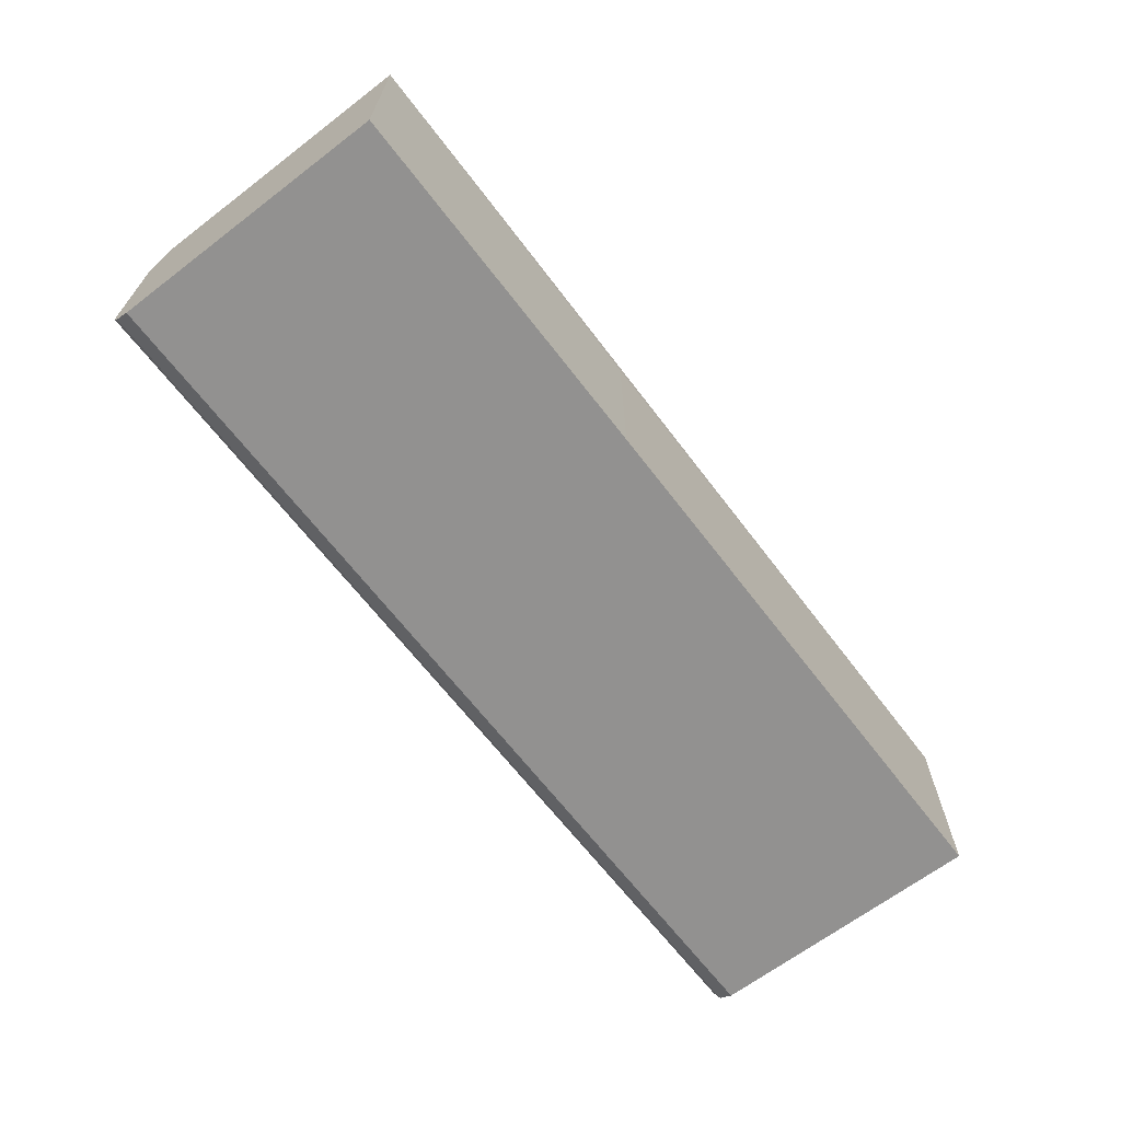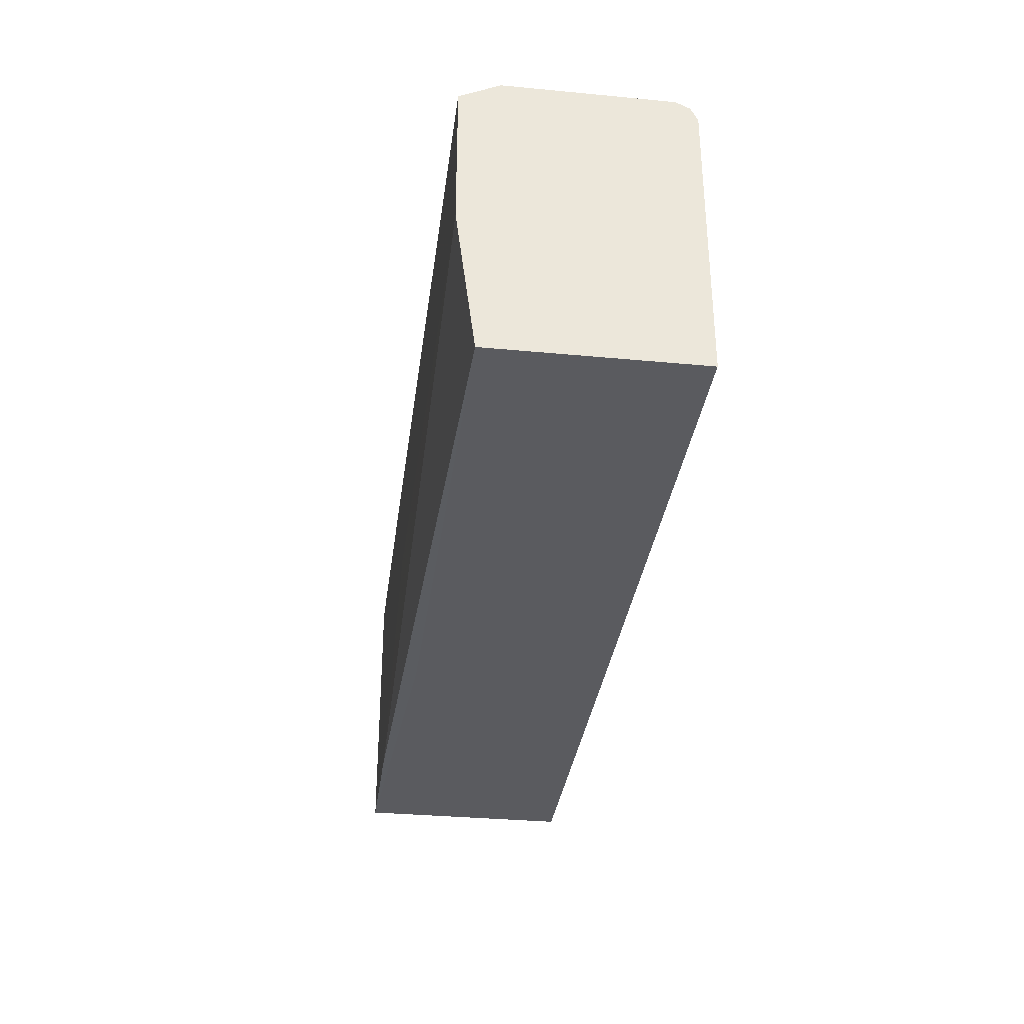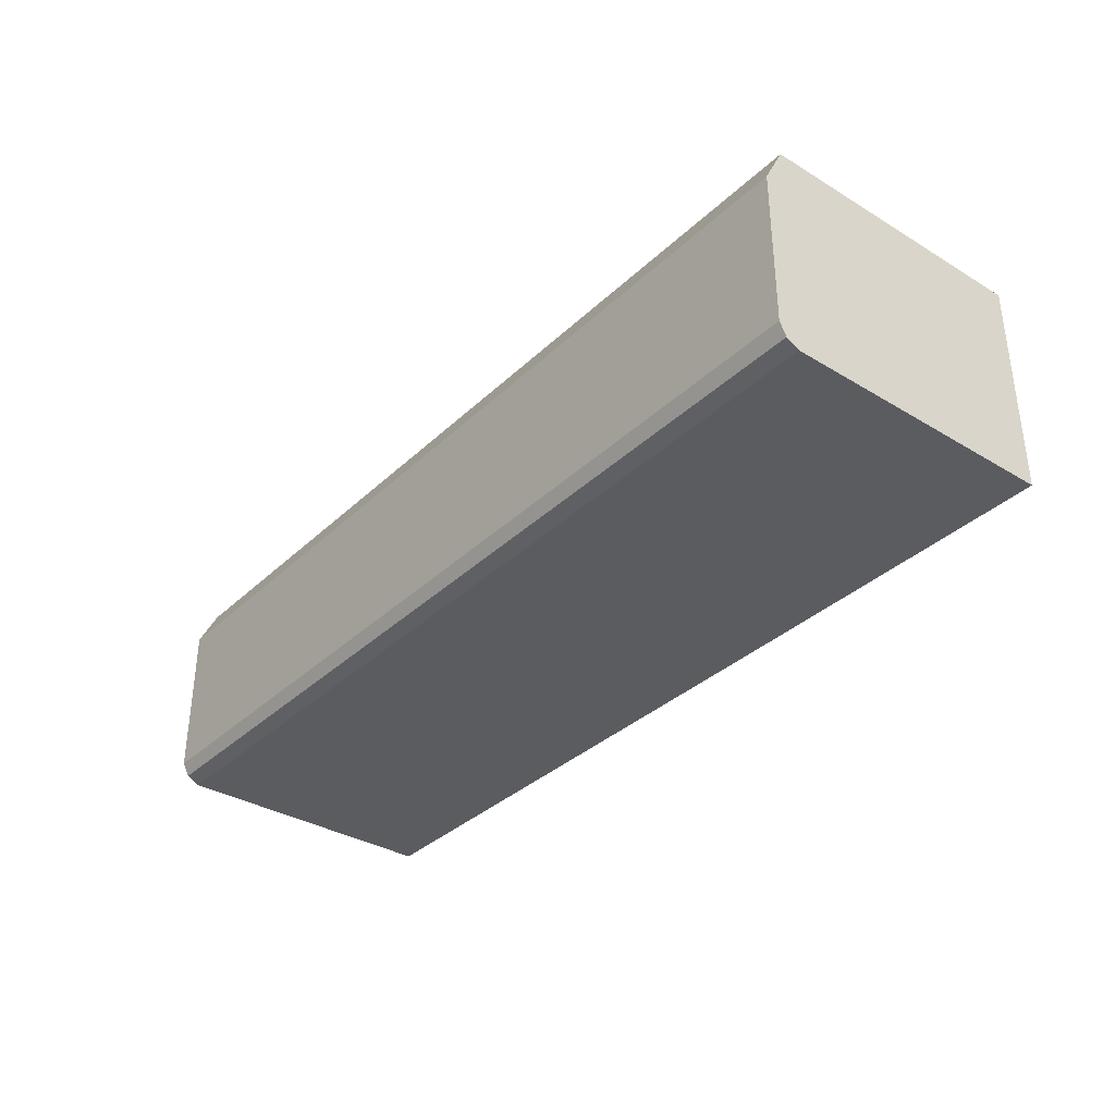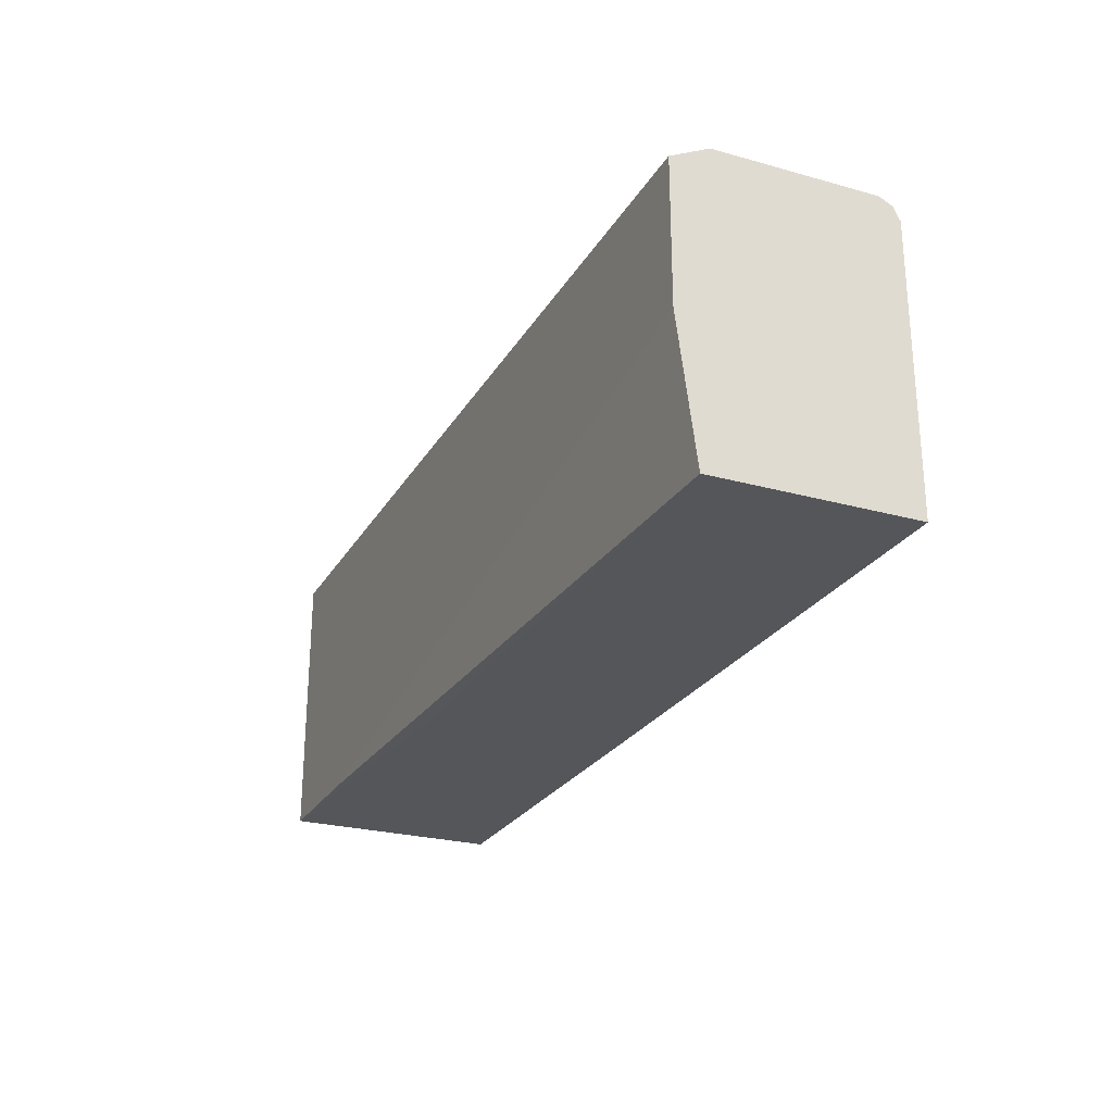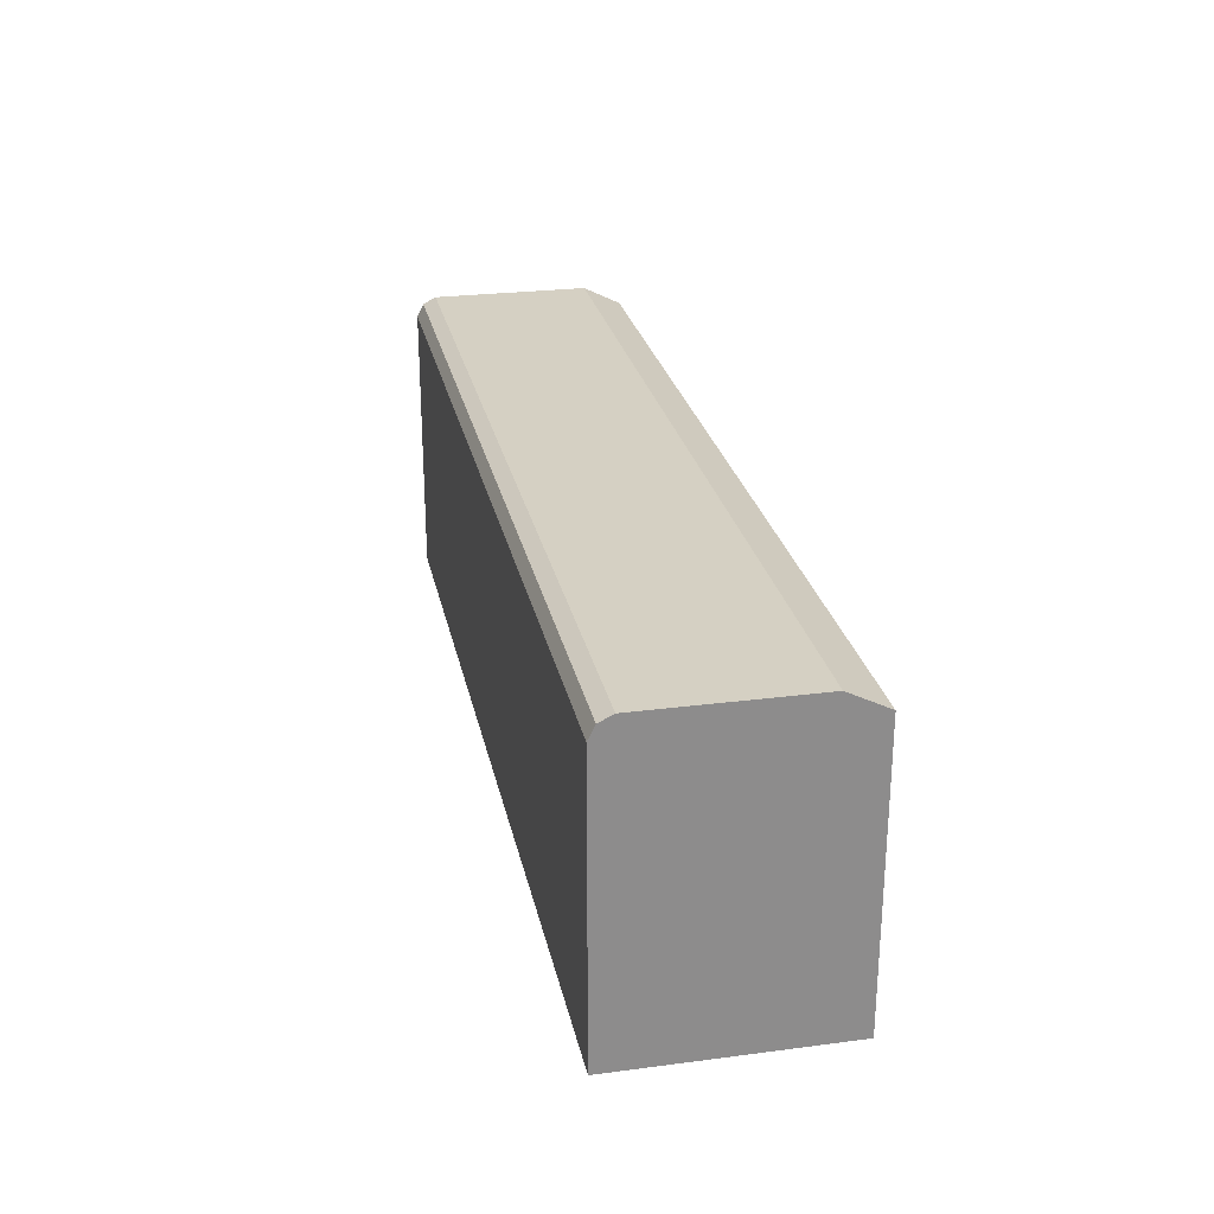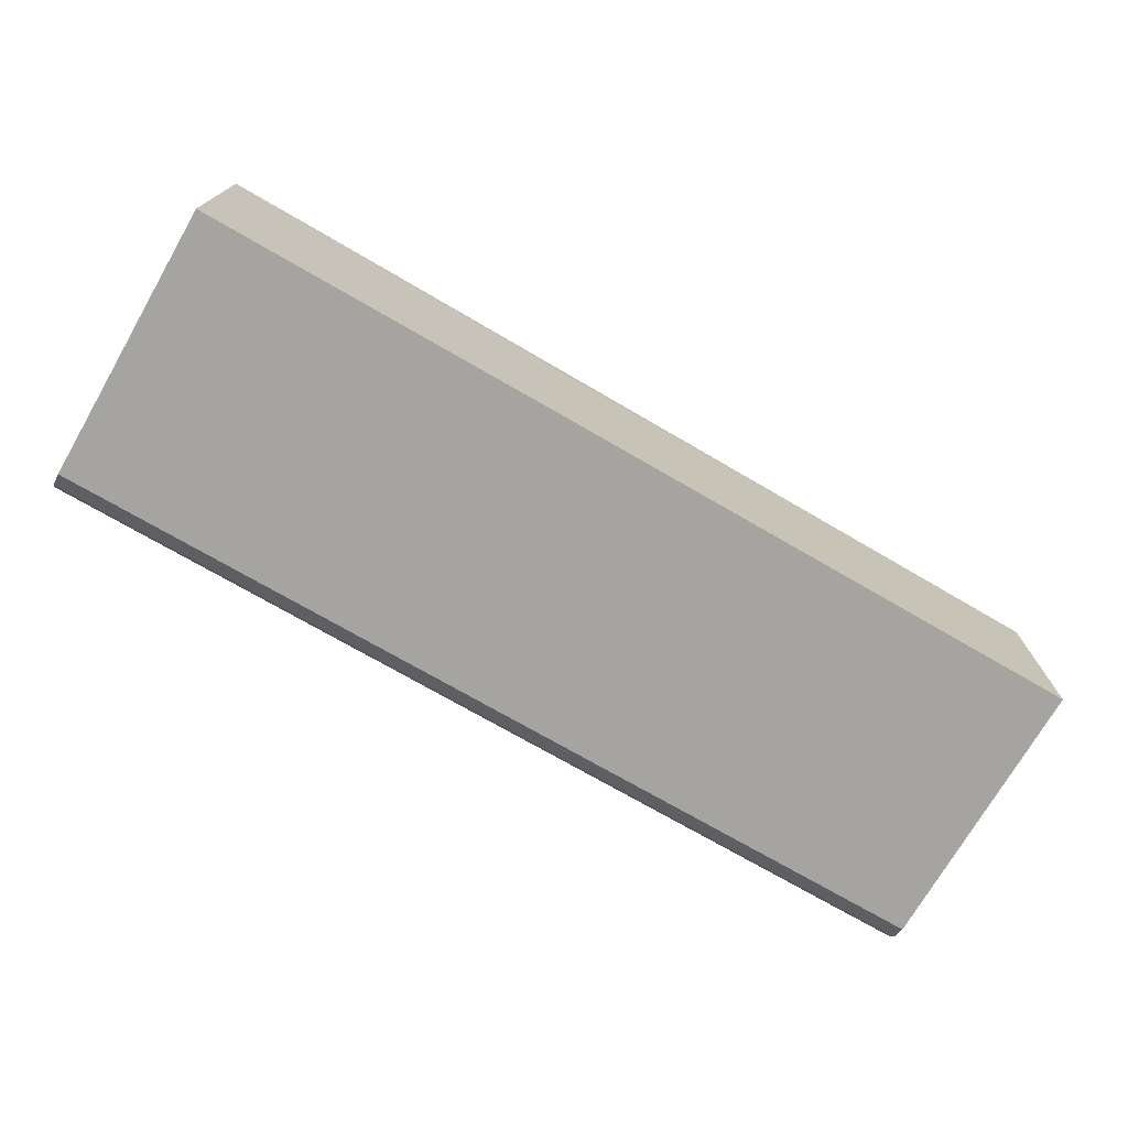
<metadata>
{"format":"obj","ext":"obj","renderer":"f3d","projection":"perspective","resolution":1024,"background":"white","views":[{"elev":-66.1,"azim":127.4,"up":"+Y"},{"elev":-33.3,"azim":-97.4,"up":"+Z"},{"elev":-34.7,"azim":51.1,"up":"+Y"},{"elev":-25.4,"azim":-114.0,"up":"+Z"},{"elev":26.0,"azim":78.4,"up":"+Z"},{"elev":-73.2,"azim":149.9,"up":"+Y"}]}
</metadata>
<code>
v 0.491 -0.3774 0.01805
v 0.491 -0.1706 0.01805
v 0.491 -0.1706 0.2834
v 0.1451 -0.1706 0.2834
v -0.386 -0.2076 0.3019
v 0.491 -0.2076 0.3019
v 0.491 -0.3585 0.3019
v 0.491 -0.3711 0.2956
v -0.386 -0.3711 0.2956
v -0.386 -0.3586 0.3019
v -0.386 -0.1714 0.2838
v -0.386 -0.1714 0.1502
v -0.386 -0.1887 0.01708
v 0.3582 -0.1706 0.01808
v 0.1451 -0.1706 0.1506
v 0.1451 -0.1887 0.01708
v -0.386 -0.3774 0.01708
v 0.1451 -0.3774 0.01708
v 0.491 -0.3774 0.2831
v -0.386 -0.3774 0.2831
f 16 13 2
f 16 17 13
f 18 17 16
f 18 1 17
f 18 16 1
f 16 2 1
f 19 17 1
f 20 19 8
f 20 9 17
f 20 8 9
f 19 1 8
f 8 1 3
f 6 8 3
f 11 13 9
f 15 4 2
f 20 17 19
f 15 12 4
f 17 9 13
f 14 15 2
f 14 12 15
f 2 3 1
f 4 3 2
f 5 3 4
f 7 6 5
f 7 8 6
f 7 9 8
f 10 9 7
f 5 6 3
f 10 7 5
f 5 11 9
f 5 4 11
f 12 11 4
f 12 13 11
f 14 13 12
f 10 5 9
f 14 2 13

</code>
